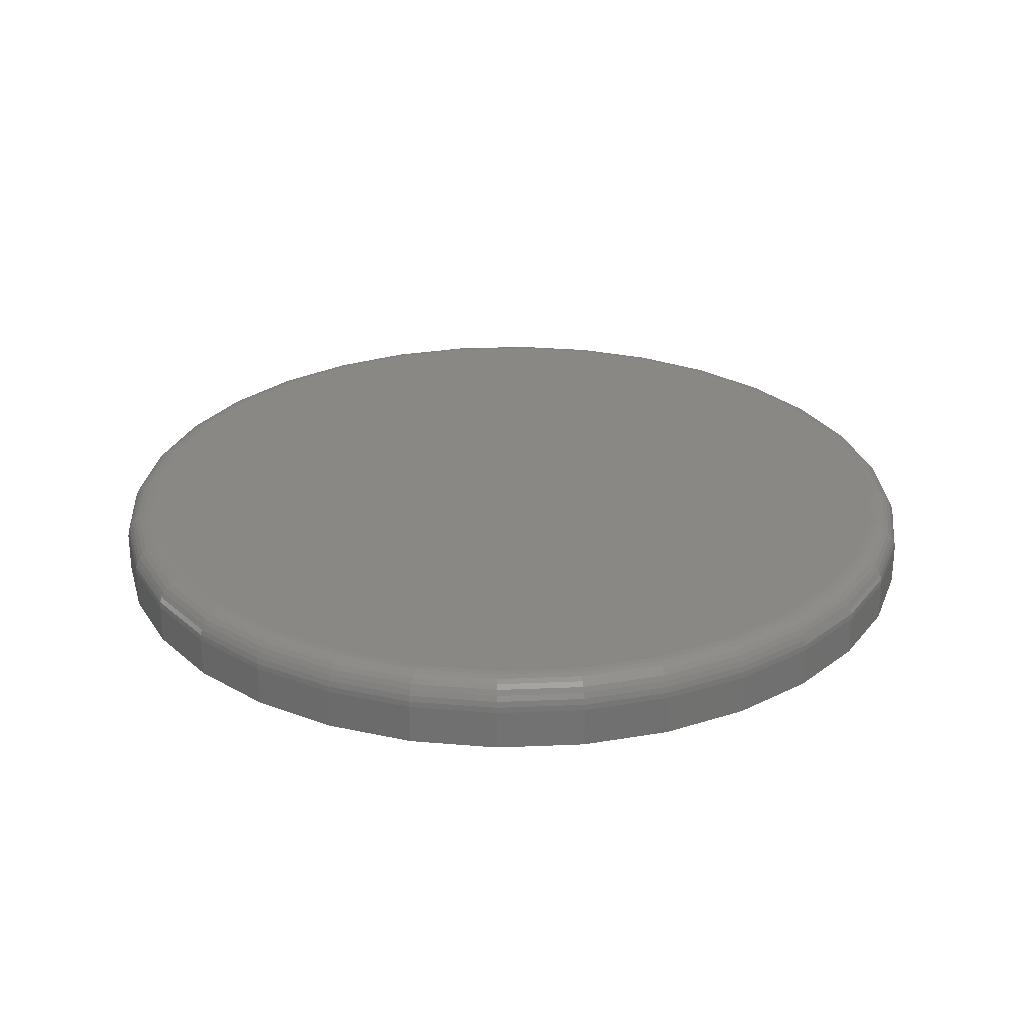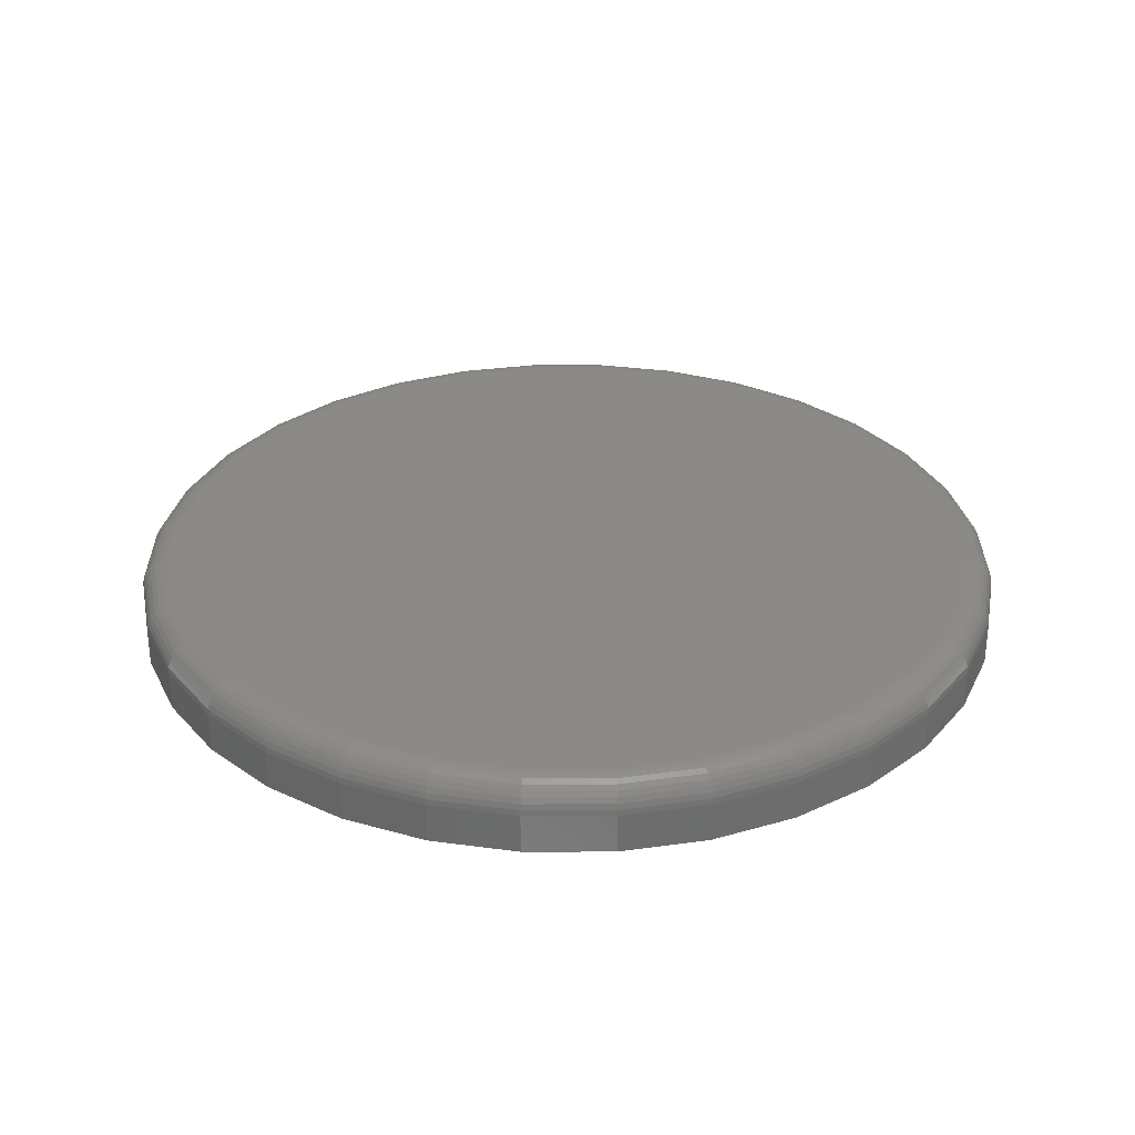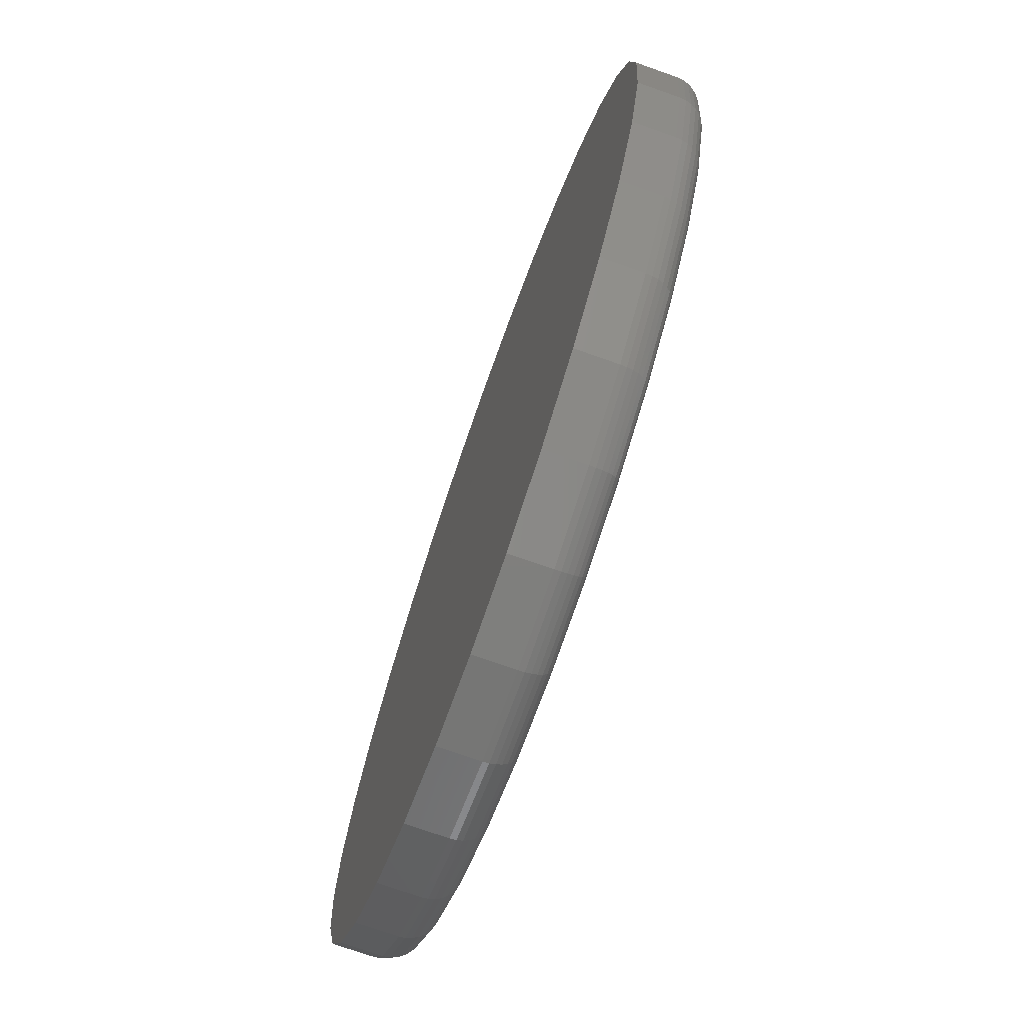
<metadata>
{"format":"stl","ext":"stl","renderer":"f3d","projection":"perspective","resolution":1024,"background":"white","views":[{"elev":27.1,"azim":-144.3,"up":"+Z"},{"elev":30.8,"azim":129.2,"up":"+Z"},{"elev":-73.7,"azim":-109.4,"up":"+Y"}]}
</metadata>
<code>
# stl→obj: 320 verts, 636 faces
v -0.1145 0.6315 0
v 0.1367 0.6315 0
v 0.0111 0.6439 0
v 0.2575 0.5949 0
v -0.2353 0.5949 0
v 0.3688 0.5354 0
v -0.3466 0.5354 0
v 0.4664 0.4553 0
v -0.4442 0.4553 0
v 0.5465 0.3577 0
v -0.5243 0.3577 0
v 0.606 0.2464 0
v -0.5838 0.2464 0
v 0.6426 0.1256 0
v -0.6204 0.1256 0
v 0.655 3.765e-16 0
v -0.6328 -2.448e-16 0
v 0.6426 -0.1256 0
v -0.6204 -0.1256 0
v 0.606 -0.2464 0
v -0.5838 -0.2464 0
v 0.5465 -0.3577 0
v -0.5243 -0.3577 0
v 0.4664 -0.4553 0
v -0.4442 -0.4553 0
v 0.3688 -0.5354 0
v -0.3466 -0.5354 0
v 0.2575 -0.5949 0
v -0.2353 -0.5949 0
v 0.1367 -0.6315 0
v -0.1145 -0.6315 0
v 0.0111 -0.6439 0
v 0.7019 0 -0.1094
v 0.7019 4.444e-16 -0.04688
v 0.6886 -0.1348 -0.1094
v 0.6886 -0.1348 -0.04688
v 0.6493 -0.2644 -0.1094
v 0.6493 -0.2644 -0.04688
v 0.5855 -0.3838 -0.1094
v 0.5855 -0.3838 -0.04688
v 0.4996 -0.4885 -0.1094
v 0.4996 -0.4885 -0.04688
v 0.3949 -0.5744 -0.1094
v 0.3949 -0.5744 -0.04688
v 0.2755 -0.6382 -0.1094
v 0.2755 -0.6382 -0.04688
v 0.1459 -0.6775 -0.1094
v 0.1459 -0.6775 -0.04688
v 0.0111 -0.6908 -0.1094
v 0.0111 -0.6908 -0.04688
v -0.1237 -0.6775 -0.1094
v -0.1237 -0.6775 -0.04688
v -0.2533 -0.6382 -0.1094
v -0.2533 -0.6382 -0.04688
v -0.3727 -0.5744 -0.1094
v -0.3727 -0.5744 -0.04688
v -0.4774 -0.4885 -0.1094
v -0.4774 -0.4885 -0.04688
v -0.5633 -0.3838 -0.1094
v -0.5633 -0.3838 -0.04688
v -0.6271 -0.2644 -0.1094
v -0.6271 -0.2644 -0.04688
v -0.6664 -0.1348 -0.1094
v -0.6664 -0.1348 -0.04688
v -0.6797 -2.222e-16 -0.1094
v -0.6797 -2.222e-16 -0.04688
v -0.6664 0.1348 -0.1094
v -0.6664 0.1348 -0.04688
v -0.6271 0.2644 -0.1094
v -0.6271 0.2644 -0.04688
v -0.5633 0.3838 -0.1094
v -0.5633 0.3838 -0.04688
v -0.4774 0.4885 -0.1094
v -0.4774 0.4885 -0.04688
v -0.3727 0.5744 -0.1094
v -0.3727 0.5744 -0.04688
v -0.2533 0.6382 -0.1094
v -0.2533 0.6382 -0.04688
v -0.1237 0.6775 -0.1094
v -0.1237 0.6775 -0.04688
v 0.0111 0.6908 -0.1094
v 0.0111 0.6908 -0.04688
v 0.1459 0.6775 -0.1094
v 0.1459 0.6775 -0.04688
v 0.2755 0.6382 -0.1094
v 0.2755 0.6382 -0.04688
v 0.3949 0.5744 -0.1094
v 0.3949 0.5744 -0.04688
v 0.4996 0.4885 -0.1094
v 0.4996 0.4885 -0.04688
v 0.5855 0.3838 -0.1094
v 0.5855 0.3838 -0.04688
v 0.6493 0.2644 -0.1094
v 0.6493 0.2644 -0.04688
v 0.6886 0.1348 -0.1094
v 0.6886 0.1348 -0.04688
v -0.642 0 -0.0009007
v -0.6294 0.1274 -0.0009007
v -0.6508 -5.551e-17 -0.003568
v -0.638 0.1291 -0.003568
v -0.6589 0 -0.0079
v -0.646 0.1307 -0.0079
v -0.666 0 -0.01373
v -0.6529 0.1321 -0.01373
v -0.6718 -5.551e-17 -0.02083
v -0.6587 0.1332 -0.02083
v -0.6761 -5.551e-17 -0.02894
v -0.6629 0.1341 -0.02894
v -0.6788 -5.551e-17 -0.03773
v -0.6655 0.1346 -0.03773
v 0.6516 0.1274 -0.0009007
v 0.6642 3.331e-16 -0.0009007
v 0.6602 0.1291 -0.003568
v 0.673 3.331e-16 -0.003568
v 0.6682 0.1307 -0.0079
v 0.6811 3.331e-16 -0.0079
v 0.6752 0.1321 -0.01373
v 0.6882 3.331e-16 -0.01373
v 0.6809 0.1332 -0.02083
v 0.694 3.331e-16 -0.02083
v 0.6851 0.1341 -0.02894
v 0.6983 3.331e-16 -0.02894
v 0.6877 0.1346 -0.03773
v 0.701 3.331e-16 -0.03773
v 0.6145 0.2499 -0.0009007
v 0.6226 0.2533 -0.003568
v 0.6301 0.2564 -0.0079
v 0.6366 0.2591 -0.01373
v 0.642 0.2613 -0.02083
v 0.646 0.263 -0.02894
v 0.6485 0.264 -0.03773
v 0.5541 0.3628 -0.0009007
v 0.5614 0.3677 -0.003568
v 0.5682 0.3722 -0.0079
v 0.5741 0.3762 -0.01373
v 0.5789 0.3794 -0.02083
v 0.5825 0.3818 -0.02894
v 0.5847 0.3833 -0.03773
v 0.4729 0.4618 -0.0009007
v 0.4791 0.468 -0.003568
v 0.4848 0.4737 -0.0079
v 0.4899 0.4788 -0.01373
v 0.494 0.4829 -0.02083
v 0.497 0.4859 -0.02894
v 0.4989 0.4878 -0.03773
v 0.3739 0.543 -0.0009007
v 0.3788 0.5503 -0.003568
v 0.3833 0.557 -0.0079
v 0.3873 0.563 -0.01373
v 0.3905 0.5678 -0.02083
v 0.3929 0.5714 -0.02894
v 0.3944 0.5736 -0.03773
v 0.261 0.6033 -0.0009007
v 0.2644 0.6115 -0.003568
v 0.2675 0.619 -0.0079
v 0.2702 0.6255 -0.01373
v 0.2724 0.6309 -0.02083
v 0.2741 0.6349 -0.02894
v 0.2751 0.6374 -0.03773
v 0.1385 0.6405 -0.0009007
v 0.1402 0.6491 -0.003568
v 0.1418 0.6571 -0.0079
v 0.1432 0.6641 -0.01373
v 0.1443 0.6698 -0.02083
v 0.1452 0.674 -0.02894
v 0.1457 0.6766 -0.03773
v 0.0111 0.6531 -0.0009007
v 0.0111 0.6619 -0.003568
v 0.0111 0.67 -0.0079
v 0.0111 0.6771 -0.01373
v 0.0111 0.6829 -0.02083
v 0.0111 0.6872 -0.02894
v 0.0111 0.6899 -0.03773
v -0.1163 0.6405 -0.0009007
v -0.118 0.6491 -0.003568
v -0.1196 0.6571 -0.0079
v -0.121 0.6641 -0.01373
v -0.1221 0.6698 -0.02083
v -0.123 0.674 -0.02894
v -0.1235 0.6766 -0.03773
v -0.2388 0.6033 -0.0009007
v -0.2422 0.6115 -0.003568
v -0.2453 0.619 -0.0079
v -0.248 0.6255 -0.01373
v -0.2502 0.6309 -0.02083
v -0.2519 0.6349 -0.02894
v -0.2529 0.6374 -0.03773
v -0.3517 0.543 -0.0009007
v -0.3566 0.5503 -0.003568
v -0.3611 0.557 -0.0079
v -0.3651 0.563 -0.01373
v -0.3683 0.5678 -0.02083
v -0.3707 0.5714 -0.02894
v -0.3722 0.5736 -0.03773
v -0.4507 0.4618 -0.0009007
v -0.4569 0.468 -0.003568
v -0.4626 0.4737 -0.0079
v -0.4677 0.4788 -0.01373
v -0.4718 0.4829 -0.02083
v -0.4748 0.4859 -0.02894
v -0.4767 0.4878 -0.03773
v -0.5319 0.3628 -0.0009007
v -0.5392 0.3677 -0.003568
v -0.5459 0.3722 -0.0079
v -0.5519 0.3762 -0.01373
v -0.5567 0.3794 -0.02083
v -0.5603 0.3818 -0.02894
v -0.5625 0.3833 -0.03773
v -0.5922 0.2499 -0.0009007
v -0.6004 0.2533 -0.003568
v -0.6079 0.2564 -0.0079
v -0.6144 0.2591 -0.01373
v -0.6198 0.2613 -0.02083
v -0.6238 0.263 -0.02894
v -0.6263 0.264 -0.03773
v 0.6516 -0.1274 -0.0009007
v 0.6602 -0.1291 -0.003568
v 0.6682 -0.1307 -0.0079
v 0.6752 -0.1321 -0.01373
v 0.6809 -0.1332 -0.02083
v 0.6851 -0.1341 -0.02894
v 0.6877 -0.1346 -0.03773
v -0.6294 -0.1274 -0.0009007
v -0.638 -0.1291 -0.003568
v -0.646 -0.1307 -0.0079
v -0.6529 -0.1321 -0.01373
v -0.6587 -0.1332 -0.02083
v -0.6629 -0.1341 -0.02894
v -0.6655 -0.1346 -0.03773
v -0.5922 -0.2499 -0.0009007
v -0.6004 -0.2533 -0.003568
v -0.6079 -0.2564 -0.0079
v -0.6144 -0.2591 -0.01373
v -0.6198 -0.2613 -0.02083
v -0.6238 -0.263 -0.02894
v -0.6263 -0.264 -0.03773
v -0.5319 -0.3628 -0.0009007
v -0.5392 -0.3677 -0.003568
v -0.5459 -0.3722 -0.0079
v -0.5519 -0.3762 -0.01373
v -0.5567 -0.3794 -0.02083
v -0.5603 -0.3818 -0.02894
v -0.5625 -0.3833 -0.03773
v -0.4507 -0.4618 -0.0009007
v -0.4569 -0.468 -0.003568
v -0.4626 -0.4737 -0.0079
v -0.4677 -0.4788 -0.01373
v -0.4718 -0.4829 -0.02083
v -0.4748 -0.4859 -0.02894
v -0.4767 -0.4878 -0.03773
v -0.3517 -0.543 -0.0009007
v -0.3566 -0.5503 -0.003568
v -0.3611 -0.557 -0.0079
v -0.3651 -0.563 -0.01373
v -0.3683 -0.5678 -0.02083
v -0.3707 -0.5714 -0.02894
v -0.3722 -0.5736 -0.03773
v -0.2388 -0.6033 -0.0009007
v -0.2422 -0.6115 -0.003568
v -0.2453 -0.619 -0.0079
v -0.248 -0.6255 -0.01373
v -0.2502 -0.6309 -0.02083
v -0.2519 -0.6349 -0.02894
v -0.2529 -0.6374 -0.03773
v -0.1163 -0.6405 -0.0009007
v -0.118 -0.6491 -0.003568
v -0.1196 -0.6571 -0.0079
v -0.121 -0.6641 -0.01373
v -0.1221 -0.6698 -0.02083
v -0.123 -0.674 -0.02894
v -0.1235 -0.6766 -0.03773
v 0.0111 -0.6531 -0.0009007
v 0.0111 -0.6619 -0.003568
v 0.0111 -0.67 -0.0079
v 0.0111 -0.6771 -0.01373
v 0.0111 -0.6829 -0.02083
v 0.0111 -0.6872 -0.02894
v 0.0111 -0.6899 -0.03773
v 0.1385 -0.6405 -0.0009007
v 0.1402 -0.6491 -0.003568
v 0.1418 -0.6571 -0.0079
v 0.1432 -0.6641 -0.01373
v 0.1443 -0.6698 -0.02083
v 0.1452 -0.674 -0.02894
v 0.1457 -0.6766 -0.03773
v 0.261 -0.6033 -0.0009007
v 0.2644 -0.6115 -0.003568
v 0.2675 -0.619 -0.0079
v 0.2702 -0.6255 -0.01373
v 0.2724 -0.6309 -0.02083
v 0.2741 -0.6349 -0.02894
v 0.2751 -0.6374 -0.03773
v 0.3739 -0.543 -0.0009007
v 0.3788 -0.5503 -0.003568
v 0.3833 -0.557 -0.0079
v 0.3873 -0.563 -0.01373
v 0.3905 -0.5678 -0.02083
v 0.3929 -0.5714 -0.02894
v 0.3944 -0.5736 -0.03773
v 0.4729 -0.4618 -0.0009007
v 0.4791 -0.468 -0.003568
v 0.4848 -0.4737 -0.0079
v 0.4899 -0.4788 -0.01373
v 0.494 -0.4829 -0.02083
v 0.497 -0.4859 -0.02894
v 0.4989 -0.4878 -0.03773
v 0.5541 -0.3628 -0.0009007
v 0.5614 -0.3677 -0.003568
v 0.5682 -0.3722 -0.0079
v 0.5741 -0.3762 -0.01373
v 0.5789 -0.3794 -0.02083
v 0.5825 -0.3818 -0.02894
v 0.5847 -0.3833 -0.03773
v 0.6145 -0.2499 -0.0009007
v 0.6226 -0.2533 -0.003568
v 0.6301 -0.2564 -0.0079
v 0.6366 -0.2591 -0.01373
v 0.642 -0.2613 -0.02083
v 0.646 -0.263 -0.02894
v 0.6485 -0.264 -0.03773
f 1 2 3
f 2 1 4
f 4 1 5
f 4 5 6
f 6 5 7
f 6 7 8
f 8 7 9
f 8 9 10
f 10 9 11
f 10 11 12
f 12 11 13
f 12 13 14
f 14 13 15
f 14 15 16
f 16 15 17
f 16 17 18
f 18 17 19
f 18 19 20
f 20 19 21
f 20 21 22
f 22 21 23
f 22 23 24
f 24 23 25
f 24 25 26
f 26 25 27
f 26 27 28
f 28 27 29
f 28 29 30
f 30 29 31
f 30 31 32
f 33 34 35
f 35 34 36
f 35 36 37
f 37 36 38
f 37 38 39
f 39 38 40
f 39 40 41
f 41 40 42
f 41 42 43
f 43 42 44
f 43 44 45
f 45 44 46
f 45 46 47
f 47 46 48
f 47 48 49
f 49 48 50
f 49 50 51
f 51 50 52
f 51 52 53
f 53 52 54
f 53 54 55
f 55 54 56
f 55 56 57
f 57 56 58
f 57 58 59
f 59 58 60
f 59 60 61
f 61 60 62
f 61 62 63
f 63 62 64
f 63 64 65
f 65 64 66
f 65 66 67
f 67 66 68
f 67 68 69
f 69 68 70
f 69 70 71
f 71 70 72
f 71 72 73
f 73 72 74
f 73 74 75
f 75 74 76
f 75 76 77
f 77 76 78
f 77 78 79
f 79 78 80
f 79 80 81
f 81 80 82
f 81 82 83
f 83 82 84
f 83 84 85
f 85 84 86
f 85 86 87
f 87 86 88
f 87 88 89
f 89 88 90
f 89 90 91
f 91 90 92
f 91 92 93
f 93 92 94
f 93 94 95
f 95 94 96
f 95 96 33
f 33 96 34
f 17 15 97
f 97 15 98
f 97 98 99
f 99 98 100
f 99 100 101
f 101 100 102
f 101 102 103
f 103 102 104
f 103 104 105
f 105 104 106
f 105 106 107
f 107 106 108
f 107 108 109
f 109 108 110
f 109 110 66
f 66 110 68
f 14 16 111
f 111 16 112
f 111 112 113
f 113 112 114
f 113 114 115
f 115 114 116
f 115 116 117
f 117 116 118
f 117 118 119
f 119 118 120
f 119 120 121
f 121 120 122
f 121 122 123
f 123 122 124
f 123 124 96
f 96 124 34
f 12 14 125
f 125 14 111
f 125 111 126
f 126 111 113
f 126 113 127
f 127 113 115
f 127 115 128
f 128 115 117
f 128 117 129
f 129 117 119
f 129 119 130
f 130 119 121
f 130 121 131
f 131 121 123
f 131 123 94
f 94 123 96
f 10 12 132
f 132 12 125
f 132 125 133
f 133 125 126
f 133 126 134
f 134 126 127
f 134 127 135
f 135 127 128
f 135 128 136
f 136 128 129
f 136 129 137
f 137 129 130
f 137 130 138
f 138 130 131
f 138 131 92
f 92 131 94
f 8 10 139
f 139 10 132
f 139 132 140
f 140 132 133
f 140 133 141
f 141 133 134
f 141 134 142
f 142 134 135
f 142 135 143
f 143 135 136
f 143 136 144
f 144 136 137
f 144 137 145
f 145 137 138
f 145 138 90
f 90 138 92
f 6 8 146
f 146 8 139
f 146 139 147
f 147 139 140
f 147 140 148
f 148 140 141
f 148 141 149
f 149 141 142
f 149 142 150
f 150 142 143
f 150 143 151
f 151 143 144
f 151 144 152
f 152 144 145
f 152 145 88
f 88 145 90
f 4 6 153
f 153 6 146
f 153 146 154
f 154 146 147
f 154 147 155
f 155 147 148
f 155 148 156
f 156 148 149
f 156 149 157
f 157 149 150
f 157 150 158
f 158 150 151
f 158 151 159
f 159 151 152
f 159 152 86
f 86 152 88
f 2 4 160
f 160 4 153
f 160 153 161
f 161 153 154
f 161 154 162
f 162 154 155
f 162 155 163
f 163 155 156
f 163 156 164
f 164 156 157
f 164 157 165
f 165 157 158
f 165 158 166
f 166 158 159
f 166 159 84
f 84 159 86
f 3 2 167
f 167 2 160
f 167 160 168
f 168 160 161
f 168 161 169
f 169 161 162
f 169 162 170
f 170 162 163
f 170 163 171
f 171 163 164
f 171 164 172
f 172 164 165
f 172 165 173
f 173 165 166
f 173 166 82
f 82 166 84
f 1 3 174
f 174 3 167
f 174 167 175
f 175 167 168
f 175 168 176
f 176 168 169
f 176 169 177
f 177 169 170
f 177 170 178
f 178 170 171
f 178 171 179
f 179 171 172
f 179 172 180
f 180 172 173
f 180 173 80
f 80 173 82
f 5 1 181
f 181 1 174
f 181 174 182
f 182 174 175
f 182 175 183
f 183 175 176
f 183 176 184
f 184 176 177
f 184 177 185
f 185 177 178
f 185 178 186
f 186 178 179
f 186 179 187
f 187 179 180
f 187 180 78
f 78 180 80
f 7 5 188
f 188 5 181
f 188 181 189
f 189 181 182
f 189 182 190
f 190 182 183
f 190 183 191
f 191 183 184
f 191 184 192
f 192 184 185
f 192 185 193
f 193 185 186
f 193 186 194
f 194 186 187
f 194 187 76
f 76 187 78
f 9 7 195
f 195 7 188
f 195 188 196
f 196 188 189
f 196 189 197
f 197 189 190
f 197 190 198
f 198 190 191
f 198 191 199
f 199 191 192
f 199 192 200
f 200 192 193
f 200 193 201
f 201 193 194
f 201 194 74
f 74 194 76
f 11 9 202
f 202 9 195
f 202 195 203
f 203 195 196
f 203 196 204
f 204 196 197
f 204 197 205
f 205 197 198
f 205 198 206
f 206 198 199
f 206 199 207
f 207 199 200
f 207 200 208
f 208 200 201
f 208 201 72
f 72 201 74
f 13 11 209
f 209 11 202
f 209 202 210
f 210 202 203
f 210 203 211
f 211 203 204
f 211 204 212
f 212 204 205
f 212 205 213
f 213 205 206
f 213 206 214
f 214 206 207
f 214 207 215
f 215 207 208
f 215 208 70
f 70 208 72
f 15 13 98
f 98 13 209
f 98 209 100
f 100 209 210
f 100 210 102
f 102 210 211
f 102 211 104
f 104 211 212
f 104 212 106
f 106 212 213
f 106 213 108
f 108 213 214
f 108 214 110
f 110 214 215
f 110 215 68
f 68 215 70
f 16 18 112
f 112 18 216
f 112 216 114
f 114 216 217
f 114 217 116
f 116 217 218
f 116 218 118
f 118 218 219
f 118 219 120
f 120 219 220
f 120 220 122
f 122 220 221
f 122 221 124
f 124 221 222
f 124 222 34
f 34 222 36
f 19 17 223
f 223 17 97
f 223 97 224
f 224 97 99
f 224 99 225
f 225 99 101
f 225 101 226
f 226 101 103
f 226 103 227
f 227 103 105
f 227 105 228
f 228 105 107
f 228 107 229
f 229 107 109
f 229 109 64
f 64 109 66
f 21 19 230
f 230 19 223
f 230 223 231
f 231 223 224
f 231 224 232
f 232 224 225
f 232 225 233
f 233 225 226
f 233 226 234
f 234 226 227
f 234 227 235
f 235 227 228
f 235 228 236
f 236 228 229
f 236 229 62
f 62 229 64
f 23 21 237
f 237 21 230
f 237 230 238
f 238 230 231
f 238 231 239
f 239 231 232
f 239 232 240
f 240 232 233
f 240 233 241
f 241 233 234
f 241 234 242
f 242 234 235
f 242 235 243
f 243 235 236
f 243 236 60
f 60 236 62
f 25 23 244
f 244 23 237
f 244 237 245
f 245 237 238
f 245 238 246
f 246 238 239
f 246 239 247
f 247 239 240
f 247 240 248
f 248 240 241
f 248 241 249
f 249 241 242
f 249 242 250
f 250 242 243
f 250 243 58
f 58 243 60
f 27 25 251
f 251 25 244
f 251 244 252
f 252 244 245
f 252 245 253
f 253 245 246
f 253 246 254
f 254 246 247
f 254 247 255
f 255 247 248
f 255 248 256
f 256 248 249
f 256 249 257
f 257 249 250
f 257 250 56
f 56 250 58
f 29 27 258
f 258 27 251
f 258 251 259
f 259 251 252
f 259 252 260
f 260 252 253
f 260 253 261
f 261 253 254
f 261 254 262
f 262 254 255
f 262 255 263
f 263 255 256
f 263 256 264
f 264 256 257
f 264 257 54
f 54 257 56
f 31 29 265
f 265 29 258
f 265 258 266
f 266 258 259
f 266 259 267
f 267 259 260
f 267 260 268
f 268 260 261
f 268 261 269
f 269 261 262
f 269 262 270
f 270 262 263
f 270 263 271
f 271 263 264
f 271 264 52
f 52 264 54
f 32 31 272
f 272 31 265
f 272 265 273
f 273 265 266
f 273 266 274
f 274 266 267
f 274 267 275
f 275 267 268
f 275 268 276
f 276 268 269
f 276 269 277
f 277 269 270
f 277 270 278
f 278 270 271
f 278 271 50
f 50 271 52
f 30 32 279
f 279 32 272
f 279 272 280
f 280 272 273
f 280 273 281
f 281 273 274
f 281 274 282
f 282 274 275
f 282 275 283
f 283 275 276
f 283 276 284
f 284 276 277
f 284 277 285
f 285 277 278
f 285 278 48
f 48 278 50
f 28 30 286
f 286 30 279
f 286 279 287
f 287 279 280
f 287 280 288
f 288 280 281
f 288 281 289
f 289 281 282
f 289 282 290
f 290 282 283
f 290 283 291
f 291 283 284
f 291 284 292
f 292 284 285
f 292 285 46
f 46 285 48
f 26 28 293
f 293 28 286
f 293 286 294
f 294 286 287
f 294 287 295
f 295 287 288
f 295 288 296
f 296 288 289
f 296 289 297
f 297 289 290
f 297 290 298
f 298 290 291
f 298 291 299
f 299 291 292
f 299 292 44
f 44 292 46
f 24 26 300
f 300 26 293
f 300 293 301
f 301 293 294
f 301 294 302
f 302 294 295
f 302 295 303
f 303 295 296
f 303 296 304
f 304 296 297
f 304 297 305
f 305 297 298
f 305 298 306
f 306 298 299
f 306 299 42
f 42 299 44
f 22 24 307
f 307 24 300
f 307 300 308
f 308 300 301
f 308 301 309
f 309 301 302
f 309 302 310
f 310 302 303
f 310 303 311
f 311 303 304
f 311 304 312
f 312 304 305
f 312 305 313
f 313 305 306
f 313 306 40
f 40 306 42
f 20 22 314
f 314 22 307
f 314 307 315
f 315 307 308
f 315 308 316
f 316 308 309
f 316 309 317
f 317 309 310
f 317 310 318
f 318 310 311
f 318 311 319
f 319 311 312
f 319 312 320
f 320 312 313
f 320 313 38
f 38 313 40
f 18 20 216
f 216 20 314
f 216 314 217
f 217 314 315
f 217 315 218
f 218 315 316
f 218 316 219
f 219 316 317
f 219 317 220
f 220 317 318
f 220 318 221
f 221 318 319
f 221 319 222
f 222 319 320
f 222 320 36
f 36 320 38
f 81 83 79
f 49 51 47
f 47 51 53
f 47 53 45
f 45 53 55
f 45 55 43
f 43 55 57
f 43 57 41
f 41 57 59
f 41 59 39
f 39 59 61
f 39 61 37
f 37 61 63
f 37 63 35
f 35 63 65
f 35 65 33
f 33 65 67
f 33 67 95
f 95 67 69
f 95 69 93
f 93 69 71
f 93 71 91
f 91 71 73
f 91 73 89
f 89 73 75
f 89 75 87
f 87 75 77
f 87 77 85
f 85 77 79
f 85 79 83

</code>
